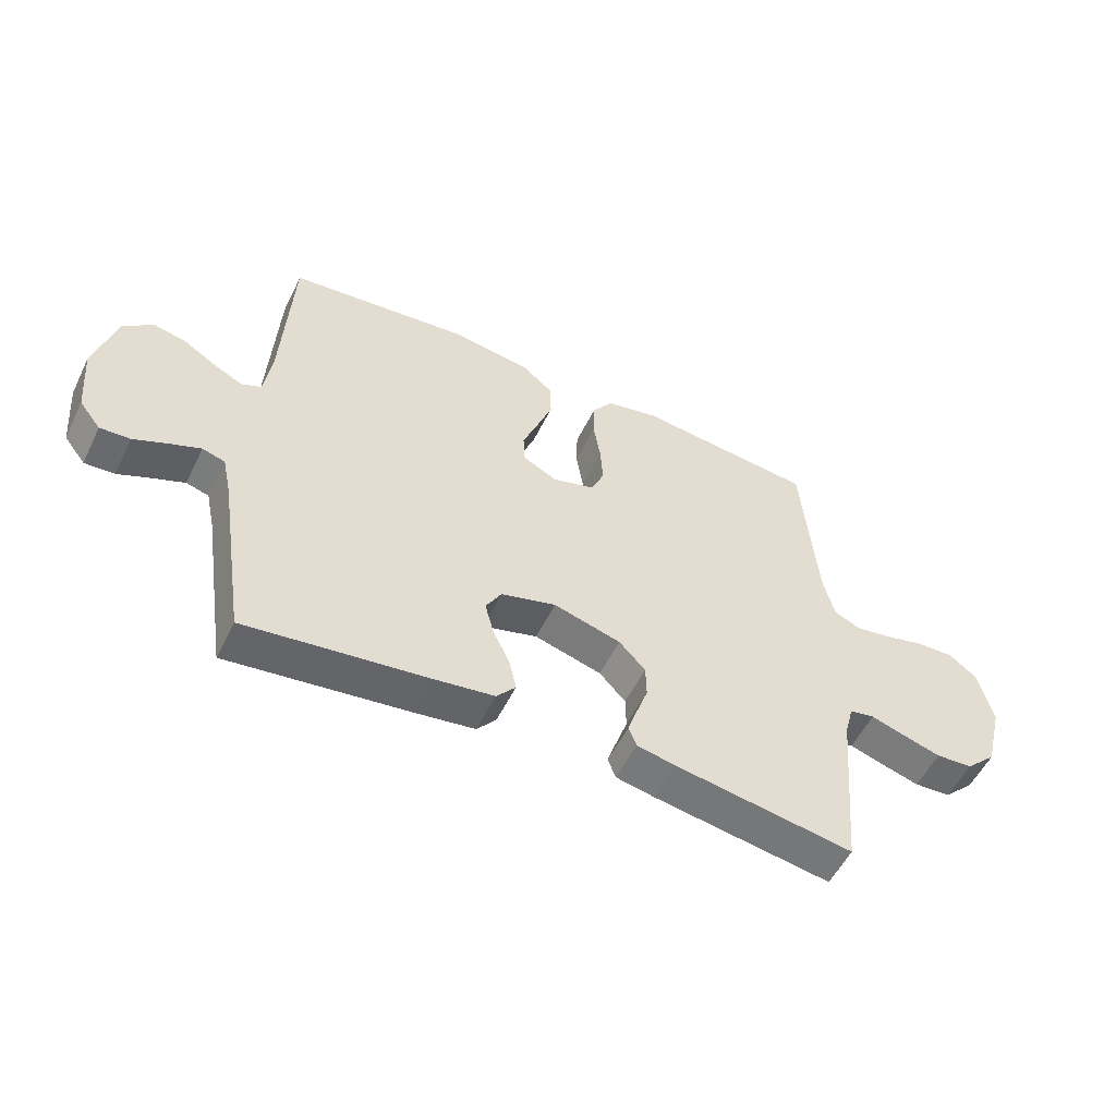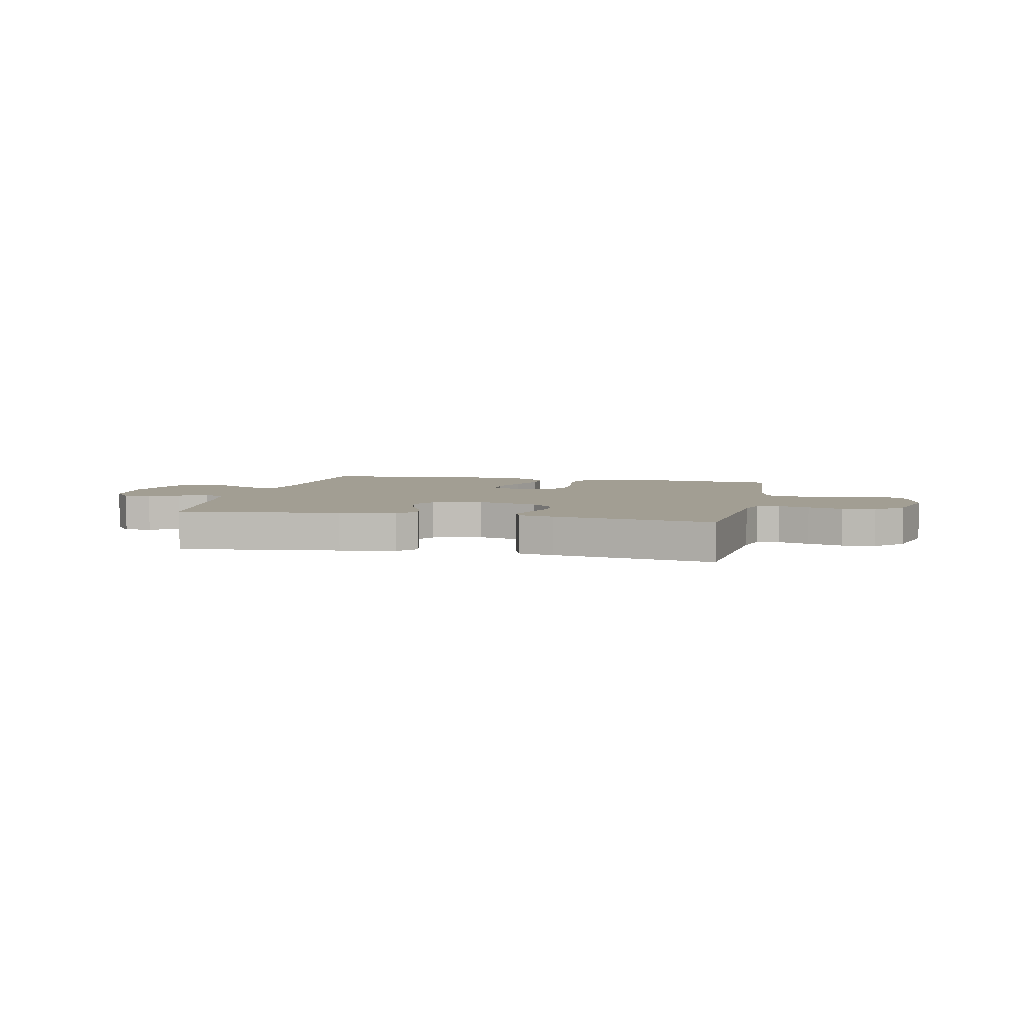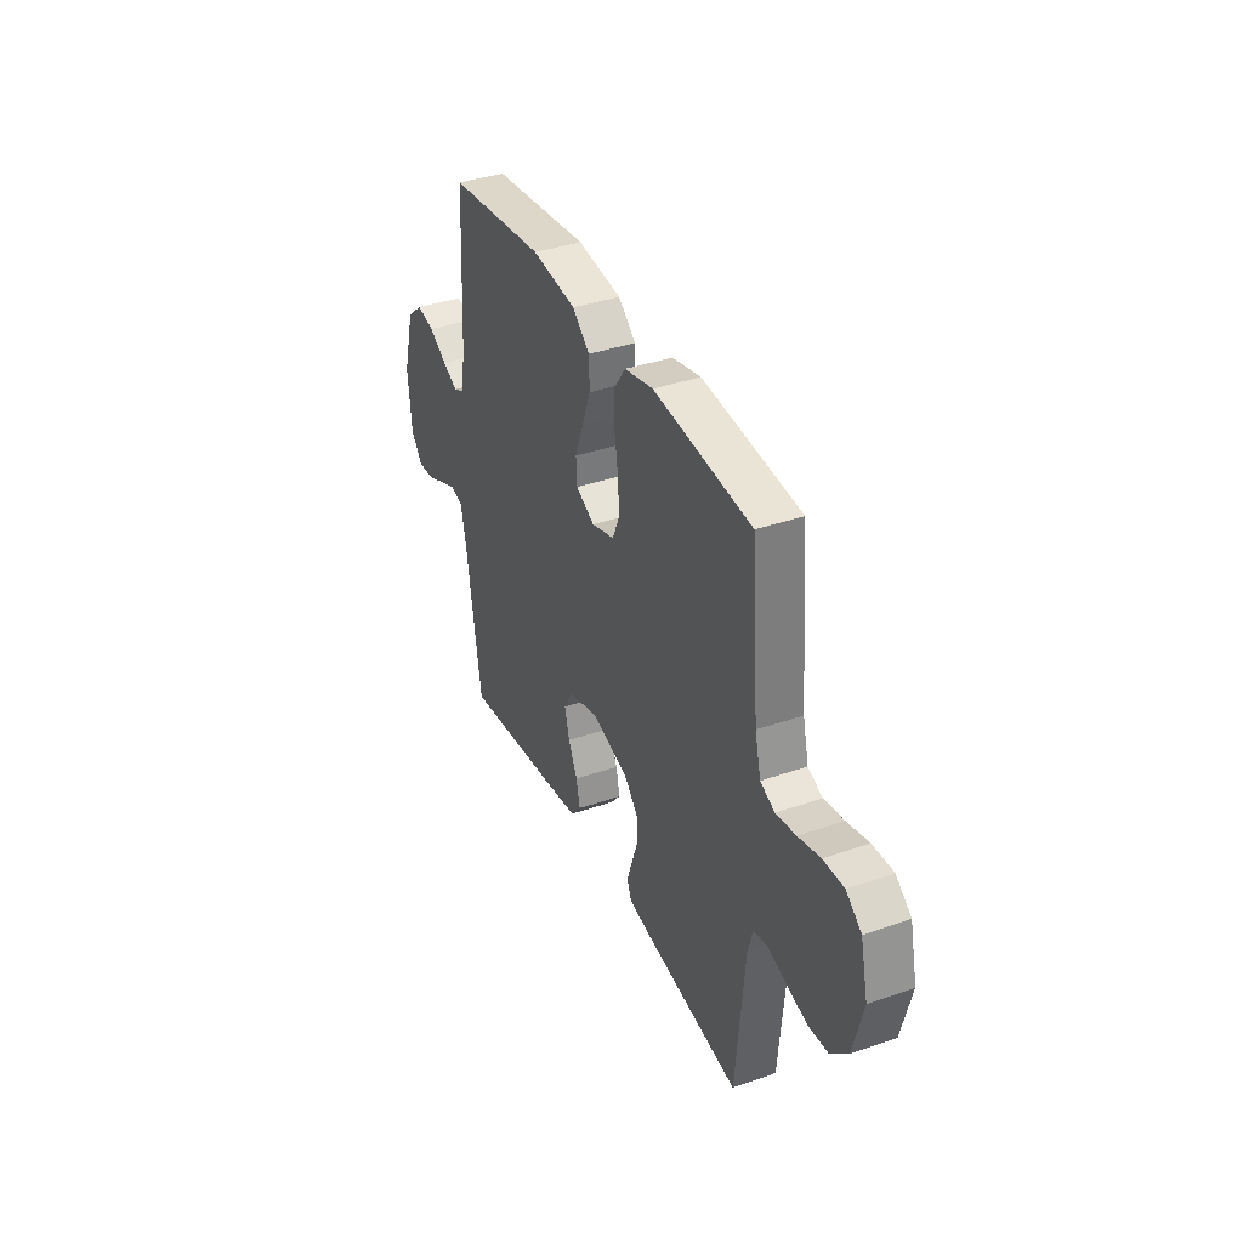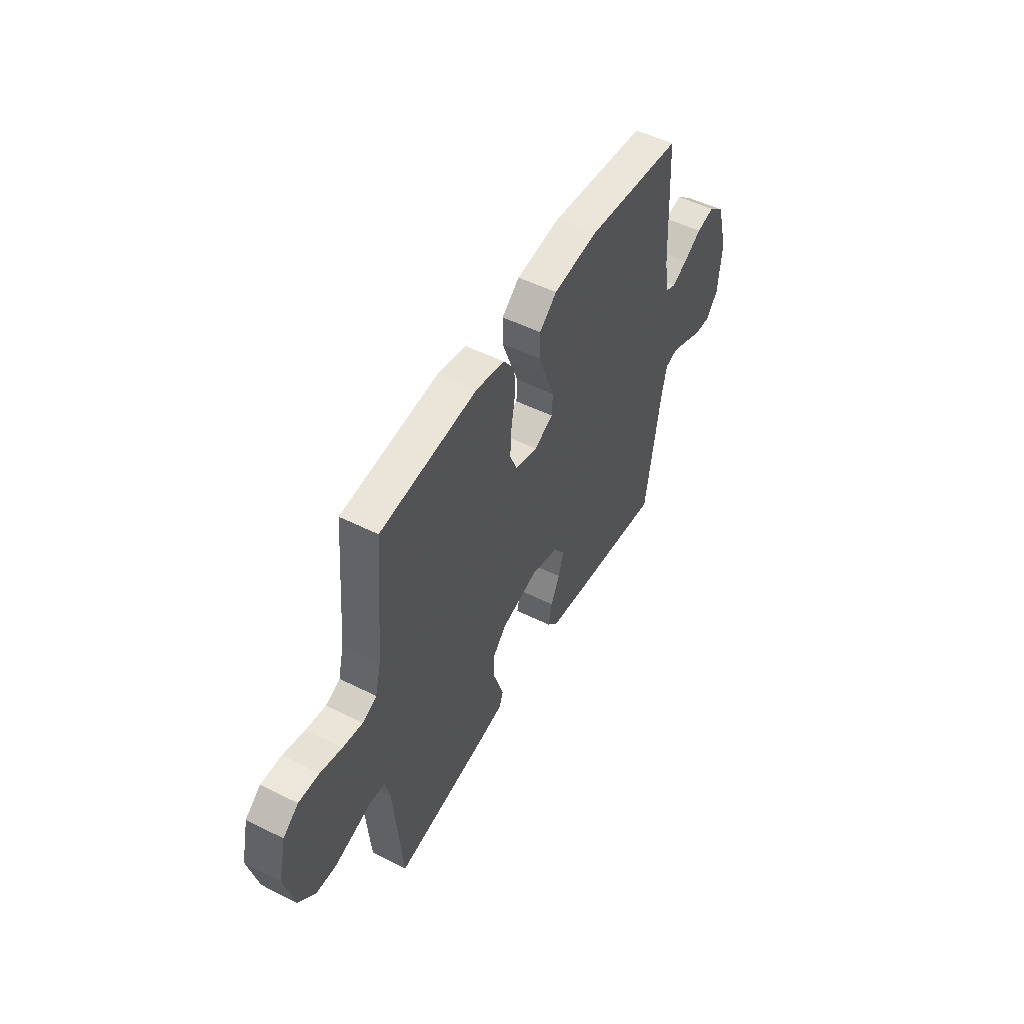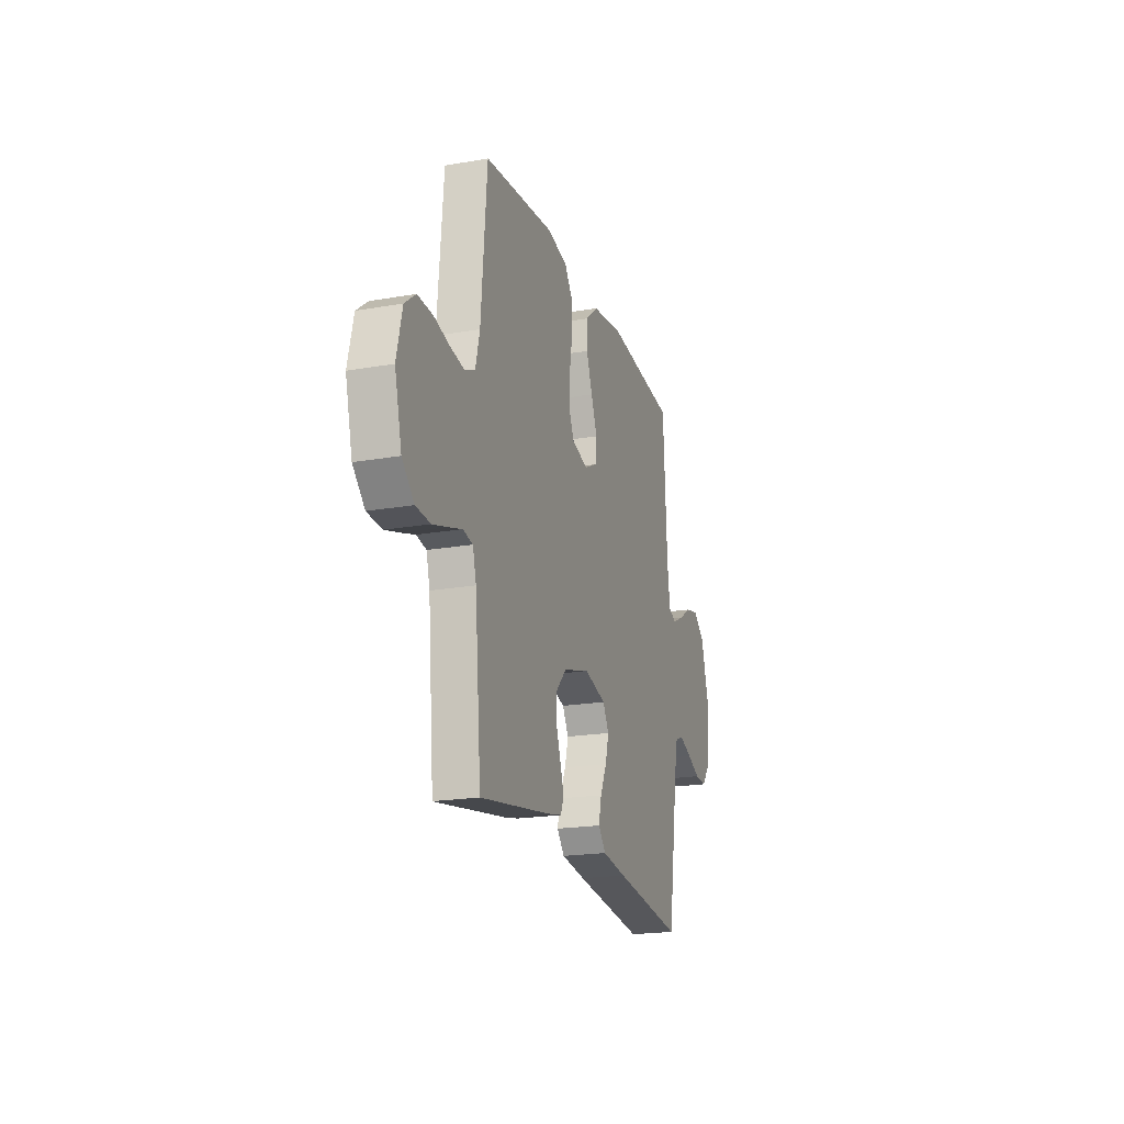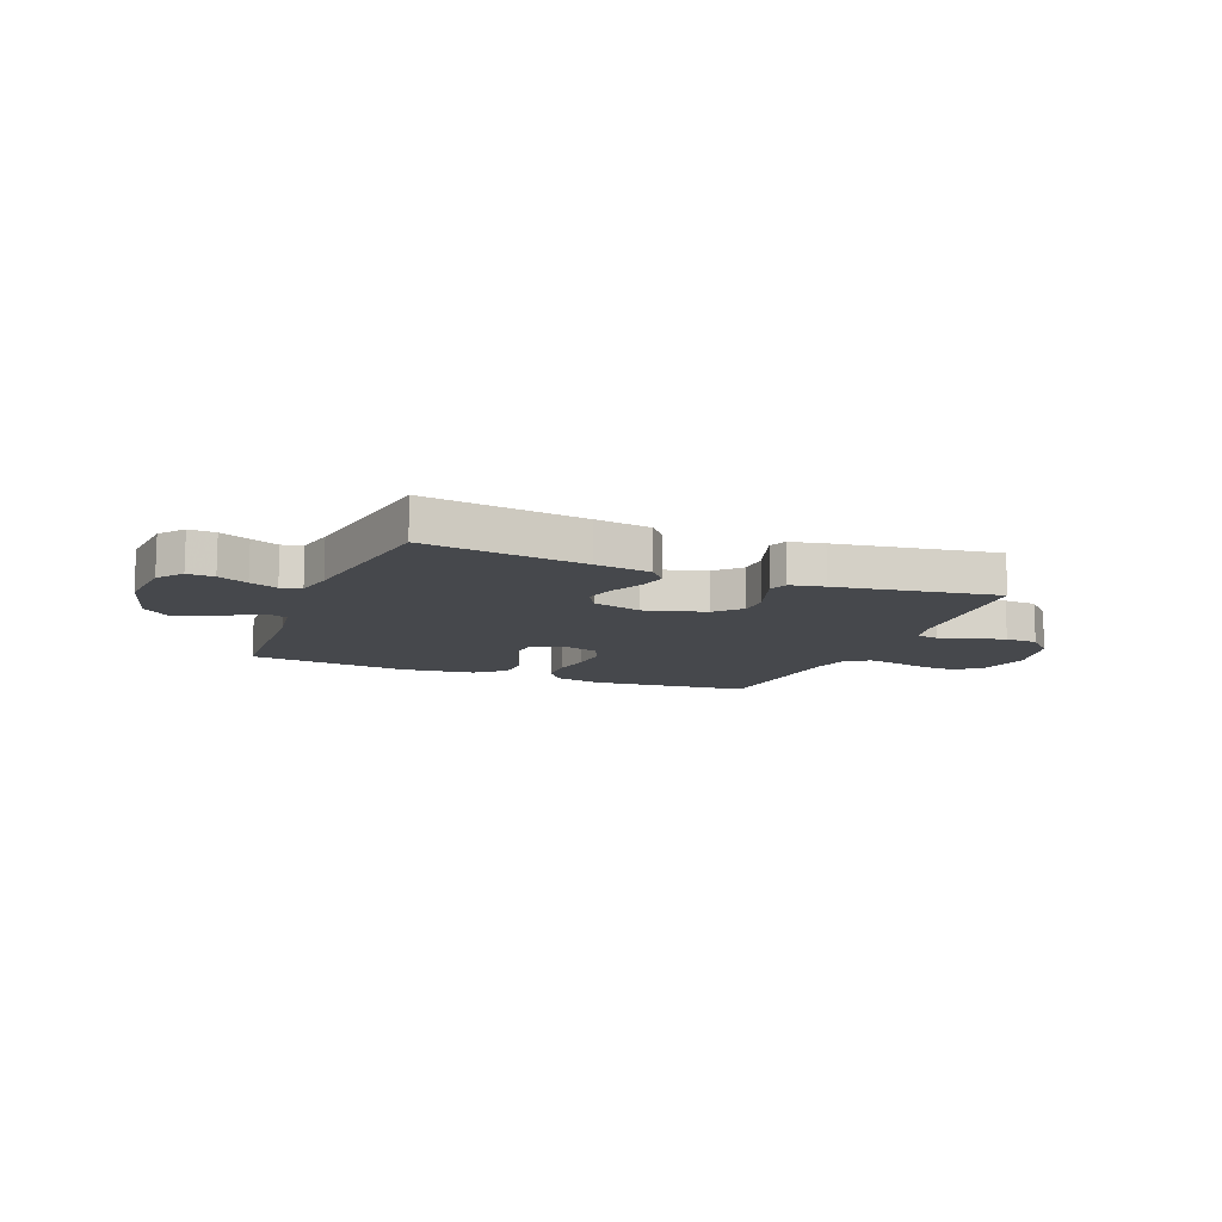
<metadata>
{"format":"obj","ext":"obj","renderer":"f3d","projection":"perspective","resolution":1024,"background":"white","views":[{"elev":-54.3,"azim":154.1,"up":"+Z"},{"elev":5.0,"azim":-167.6,"up":"+Y"},{"elev":37.2,"azim":-114.1,"up":"+Z"},{"elev":50.9,"azim":-61.3,"up":"+Z"},{"elev":-20.2,"azim":-72.2,"up":"+Z"},{"elev":-11.4,"azim":158.0,"up":"+Y"}]}
</metadata>
<code>
v 0.5 0.07 0.5
v 0.516 0.07 0.2
v 0.528 0.07 0.112
v 0.562 0.07 0.097
v 0.61 0.07 0.121
v 0.665 0.07 0.155
v 0.72 0.07 0.167
v 0.769 0.07 0.126
v 0.804 0.07 0
v 0.793 0.07 -0.122
v 0.757 0.07 -0.168
v 0.707 0.07 -0.165
v 0.651 0.07 -0.14
v 0.599 0.07 -0.119
v 0.561 0.07 -0.13
v 0.546 0.07 -0.2
v 0.5 0.07 -0.5
v 0.2 0.07 -0.462
v 0.096 0.07 -0.447
v 0.064 0.07 -0.409
v 0.076 0.07 -0.356
v 0.104 0.07 -0.297
v 0.119 0.07 -0.24
v 0.093 0.07 -0.194
v 0 0.07 -0.168
v -0.113 0.07 -0.2
v -0.157 0.07 -0.247
v -0.158 0.07 -0.302
v -0.139 0.07 -0.357
v -0.123 0.07 -0.405
v -0.136 0.07 -0.439
v -0.2 0.07 -0.452
v -0.5 0.07 -0.5
v -0.527 0.07 -0.2
v -0.542 0.07 -0.144
v -0.584 0.07 -0.136
v -0.641 0.07 -0.154
v -0.705 0.07 -0.173
v -0.767 0.07 -0.169
v -0.818 0.07 -0.119
v -0.848 0.07 0
v -0.825 0.07 0.099
v -0.778 0.07 0.136
v -0.715 0.07 0.134
v -0.648 0.07 0.117
v -0.587 0.07 0.107
v -0.543 0.07 0.127
v -0.525 0.07 0.2
v -0.5 0.07 0.5
v -0.2 0.07 0.532
v -0.112 0.07 0.513
v -0.078 0.07 0.465
v -0.076 0.07 0.399
v -0.088 0.07 0.327
v -0.092 0.07 0.26
v -0.07 0.07 0.209
v 0 0.07 0.188
v 0.058 0.07 0.217
v 0.061 0.07 0.27
v 0.035 0.07 0.337
v 0.009 0.07 0.407
v 0.01 0.07 0.469
v 0.064 0.07 0.514
v 0.2 0.07 0.532
v 0.5 0 0.5
v 0.516 0 0.2
v 0.528 0 0.112
v 0.562 0 0.097
v 0.61 0 0.121
v 0.665 0 0.155
v 0.72 0 0.167
v 0.769 0 0.126
v 0.804 0 0
v 0.793 0 -0.122
v 0.757 0 -0.168
v 0.707 0 -0.165
v 0.651 0 -0.14
v 0.599 0 -0.119
v 0.561 0 -0.13
v 0.546 0 -0.2
v 0.5 0 -0.5
v 0.2 0 -0.462
v 0.096 0 -0.447
v 0.064 0 -0.409
v 0.076 0 -0.356
v 0.104 0 -0.297
v 0.119 0 -0.24
v 0.093 0 -0.194
v 0 0 -0.168
v -0.113 0 -0.2
v -0.157 0 -0.247
v -0.158 0 -0.302
v -0.139 0 -0.357
v -0.123 0 -0.405
v -0.136 0 -0.439
v -0.2 0 -0.452
v -0.5 0 -0.5
v -0.527 0 -0.2
v -0.542 0 -0.144
v -0.584 0 -0.136
v -0.641 0 -0.154
v -0.705 0 -0.173
v -0.767 0 -0.169
v -0.818 0 -0.119
v -0.848 0 0
v -0.825 0 0.099
v -0.778 0 0.136
v -0.715 0 0.134
v -0.648 0 0.117
v -0.587 0 0.107
v -0.543 0 0.127
v -0.525 0 0.2
v -0.5 0 0.5
v -0.2 0 0.532
v -0.112 0 0.513
v -0.078 0 0.465
v -0.076 0 0.399
v -0.088 0 0.327
v -0.092 0 0.26
v -0.07 0 0.209
v 0 0 0.188
v 0.058 0 0.217
v 0.061 0 0.27
v 0.035 0 0.337
v 0.009 0 0.407
v 0.01 0 0.469
v 0.064 0 0.514
v 0.2 0 0.532
f 63 64 1 2
f 62 63 2 3
f 59 60 61 62
f 59 62 3
f 58 59 3 4
f 57 58 4
f 51 52 53 54
f 51 54 55
f 48 49 50 51
f 47 48 51 55
f 46 47 55 56
f 42 43 44 45
f 42 45 46
f 41 42 46
f 36 37 38 39
f 36 39 40 41
f 31 32 33 34
f 31 34 35
f 28 29 30 31
f 28 31 35
f 27 28 35
f 26 27 35
f 25 26 35 36
f 19 20 21 22
f 19 22 23
f 16 17 18 19
f 15 16 19 23
f 14 15 23 24
f 10 11 12 13
f 10 13 14
f 9 10 14
f 5 6 7 8
f 4 5 8 9
f 57 4 9 14
f 25 36 41 46
f 25 46 56 57
f 14 24 25 57
f 66 65 128 127
f 67 66 127 126
f 126 125 124 123
f 67 126 123
f 68 67 123 122
f 68 122 121
f 118 117 116 115
f 119 118 115
f 115 114 113 112
f 119 115 112 111
f 120 119 111 110
f 109 108 107 106
f 110 109 106
f 110 106 105
f 103 102 101 100
f 105 104 103 100
f 98 97 96 95
f 99 98 95
f 95 94 93 92
f 99 95 92
f 99 92 91
f 99 91 90
f 100 99 90 89
f 86 85 84 83
f 87 86 83
f 83 82 81 80
f 87 83 80 79
f 88 87 79 78
f 77 76 75 74
f 78 77 74
f 78 74 73
f 72 71 70 69
f 73 72 69 68
f 78 73 68 121
f 110 105 100 89
f 121 120 110 89
f 121 89 88 78
f 1 65 66 2
f 2 66 67 3
f 3 67 68 4
f 4 68 69 5
f 5 69 70 6
f 6 70 71 7
f 7 71 72 8
f 8 72 73 9
f 9 73 74 10
f 10 74 75 11
f 11 75 76 12
f 12 76 77 13
f 13 77 78 14
f 14 78 79 15
f 15 79 80 16
f 16 80 81 17
f 17 81 82 18
f 18 82 83 19
f 19 83 84 20
f 20 84 85 21
f 21 85 86 22
f 22 86 87 23
f 23 87 88 24
f 24 88 89 25
f 25 89 90 26
f 26 90 91 27
f 27 91 92 28
f 28 92 93 29
f 29 93 94 30
f 30 94 95 31
f 31 95 96 32
f 32 96 97 33
f 33 97 98 34
f 34 98 99 35
f 35 99 100 36
f 36 100 101 37
f 37 101 102 38
f 38 102 103 39
f 39 103 104 40
f 40 104 105 41
f 41 105 106 42
f 42 106 107 43
f 43 107 108 44
f 44 108 109 45
f 45 109 110 46
f 46 110 111 47
f 47 111 112 48
f 48 112 113 49
f 49 113 114 50
f 50 114 115 51
f 51 115 116 52
f 52 116 117 53
f 53 117 118 54
f 54 118 119 55
f 55 119 120 56
f 56 120 121 57
f 57 121 122 58
f 58 122 123 59
f 59 123 124 60
f 60 124 125 61
f 61 125 126 62
f 62 126 127 63
f 63 127 128 64
f 64 128 65 1

</code>
